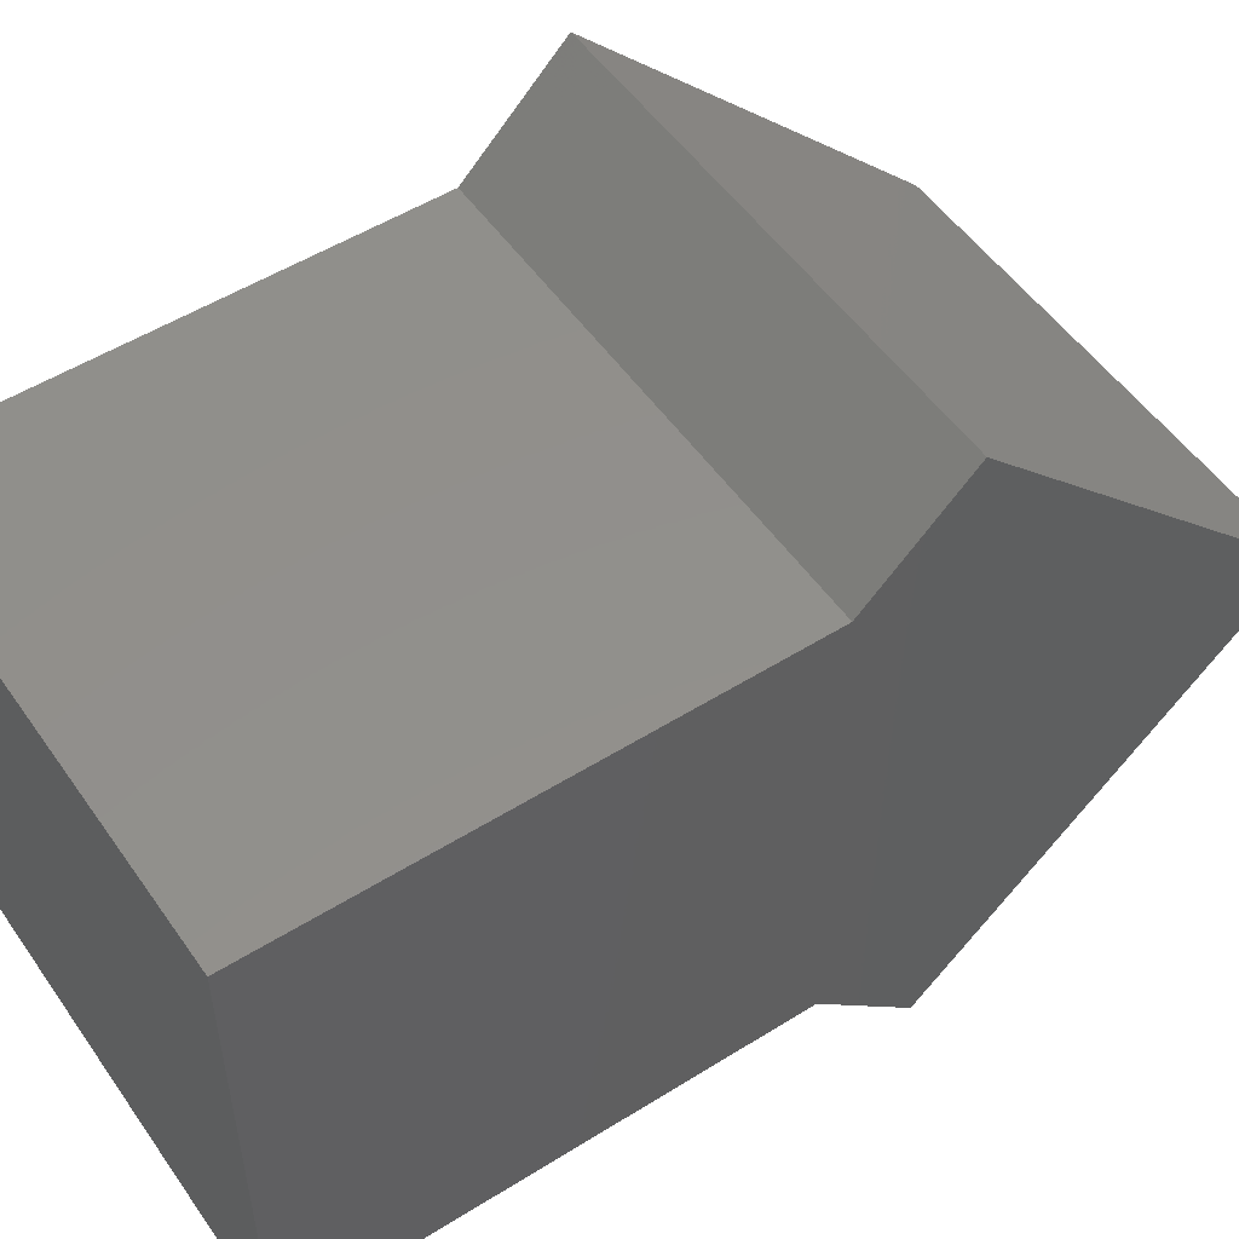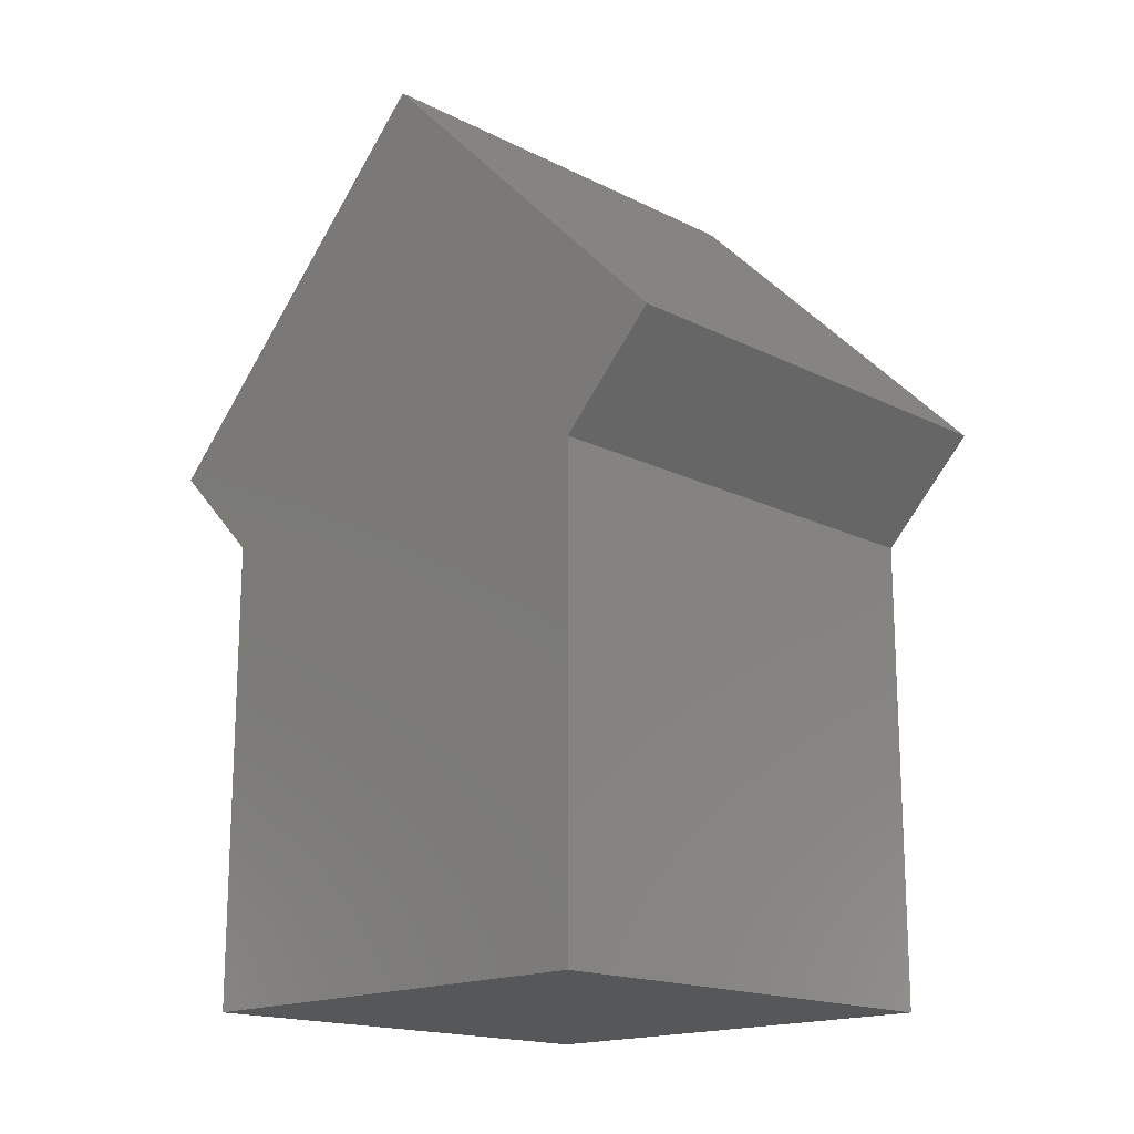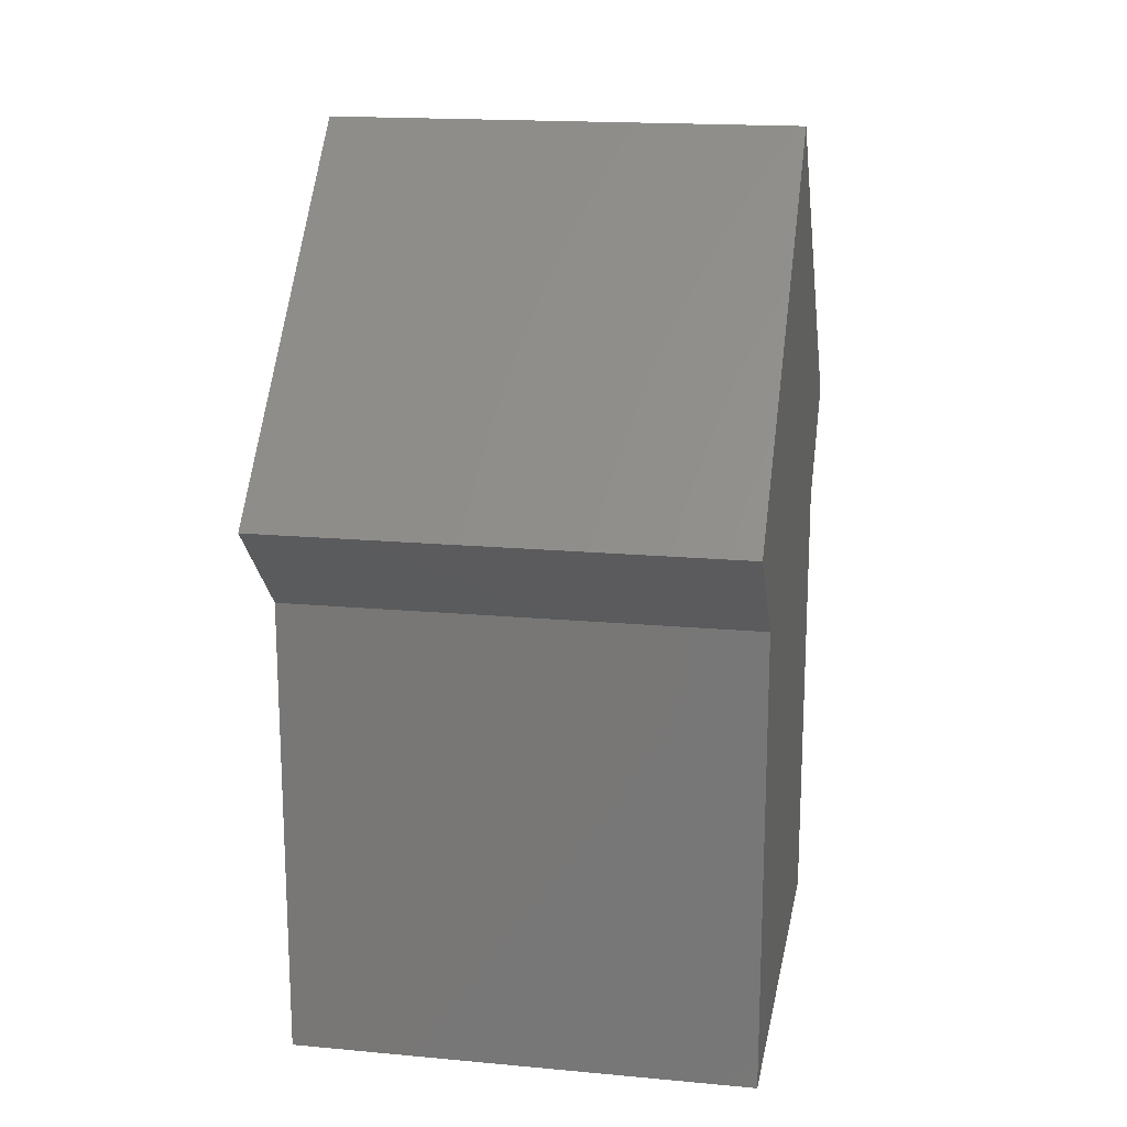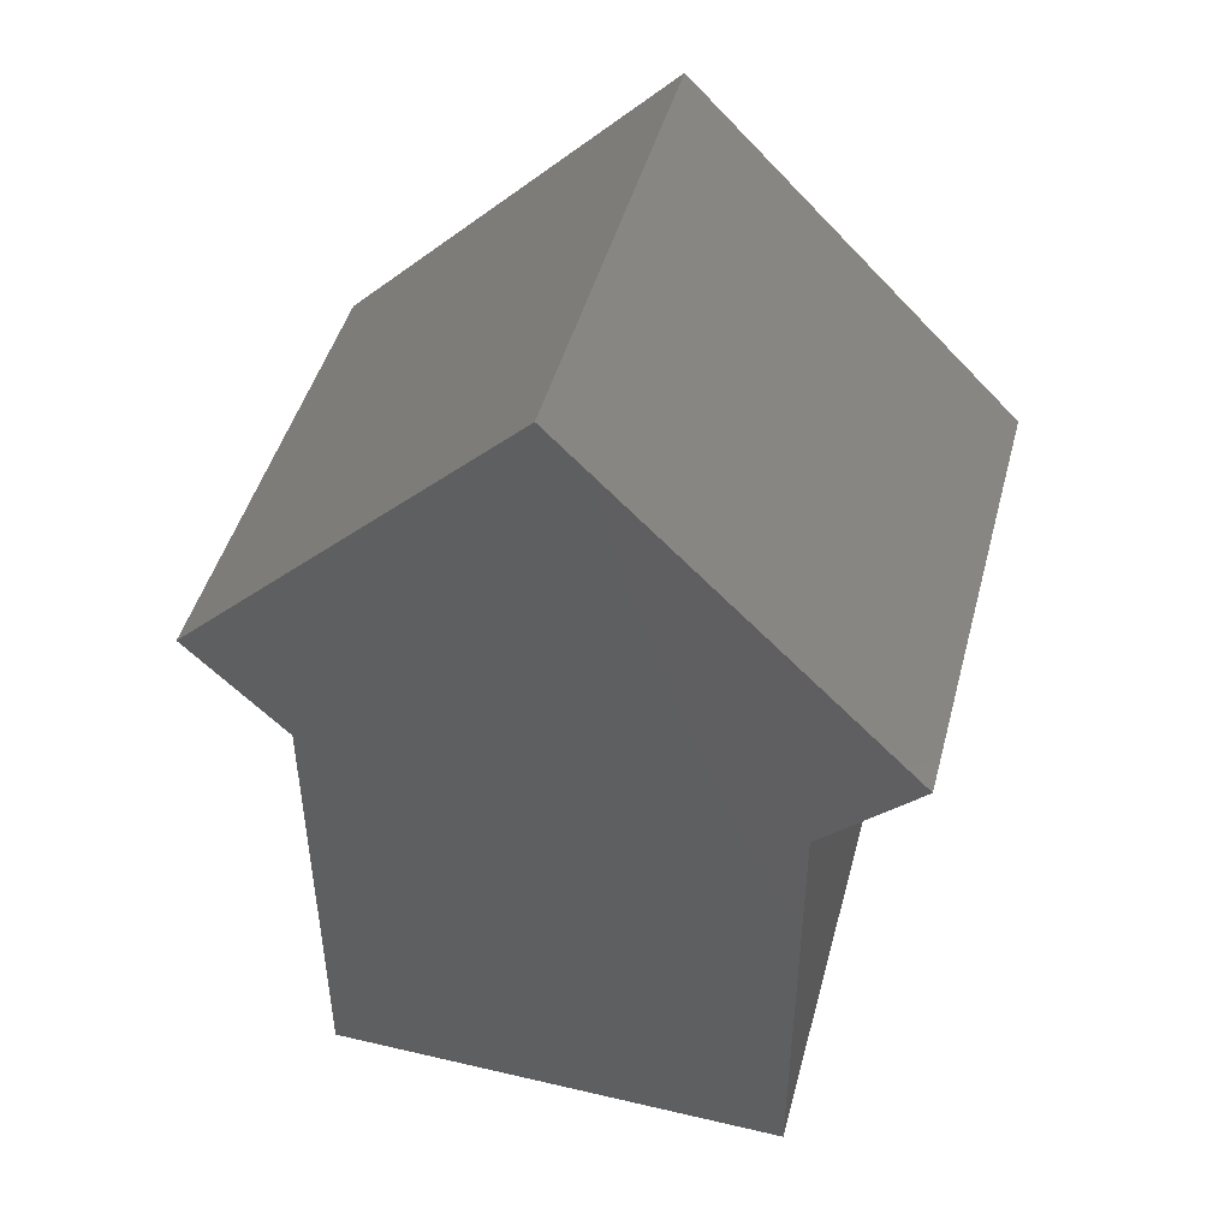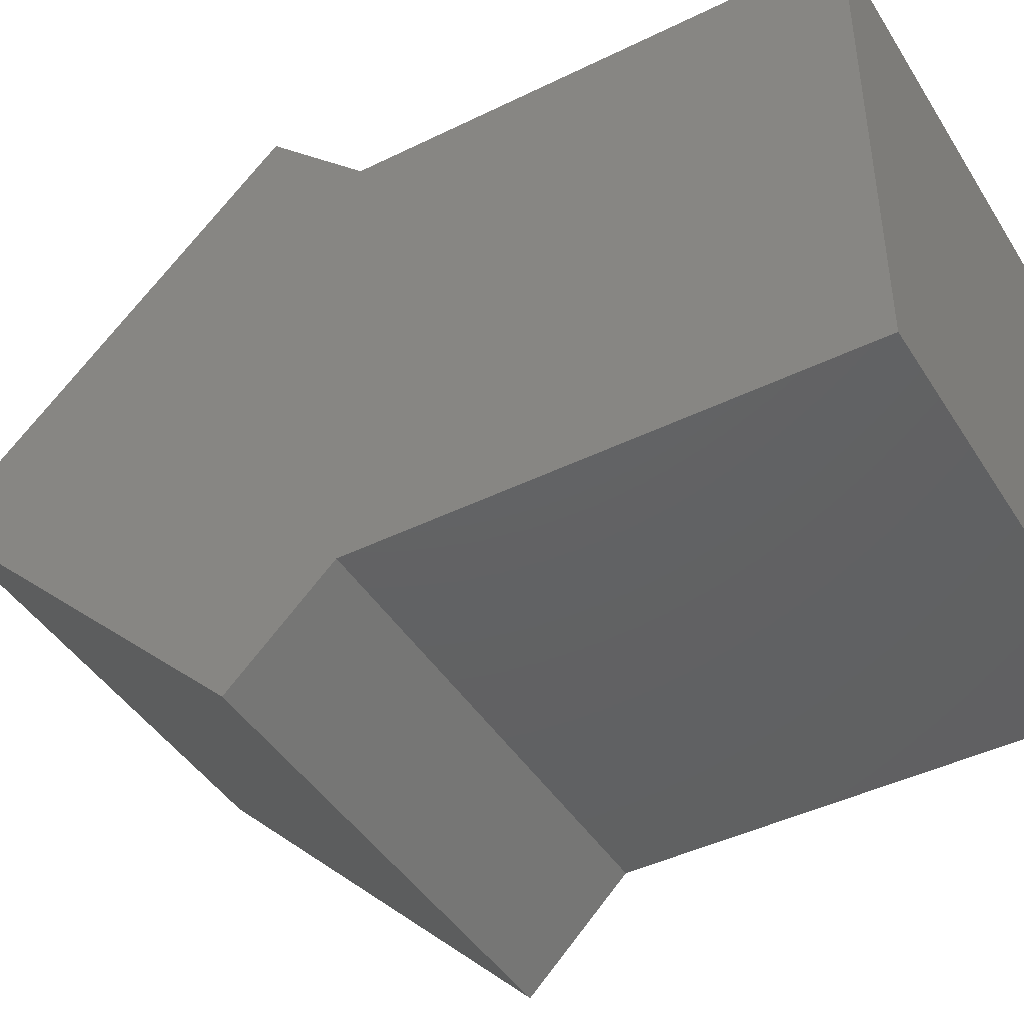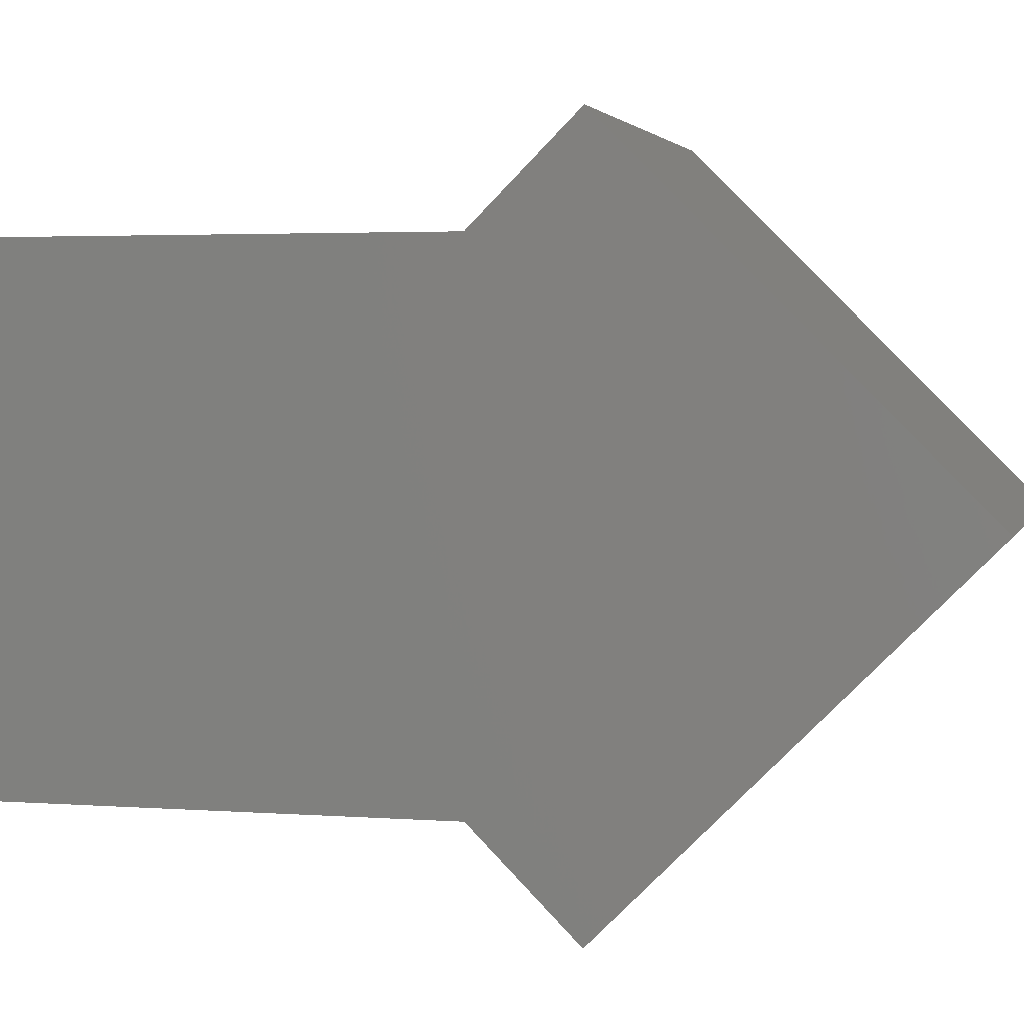
<metadata>
{"format":"stl","ext":"stl","renderer":"f3d","projection":"perspective","resolution":1024,"background":"white","views":[{"elev":52.3,"azim":-124.0,"up":"+Y"},{"elev":-17.0,"azim":-45.1,"up":"+Z"},{"elev":17.4,"azim":10.4,"up":"+Z"},{"elev":46.5,"azim":-75.1,"up":"+Z"},{"elev":-43.8,"azim":120.0,"up":"+Y"},{"elev":3.2,"azim":-75.8,"up":"+Y"}]}
</metadata>
<code>
# stl→obj: 16 verts, 24 faces
v 0 0 0
v 1 1 0
v 1 0 0
v 0 1 0
v 1 0 1
v 0 0 1
v 1 1 1
v 0 1 1
v 0 0.5 0.5
v 1 1.207 1.207
v 1 0.5 0.5
v 0 1.207 1.207
v 1 -0.2071 1.207
v 0 -0.2071 1.207
v 1 0.5 1.914
v 0 0.5 1.914
f 1 2 3
f 1 4 2
f 1 5 6
f 1 3 5
f 3 7 5
f 3 2 7
f 2 8 7
f 2 4 8
f 4 6 8
f 4 1 6
f 6 7 8
f 6 5 7
f 9 10 11
f 9 12 10
f 9 13 14
f 9 11 13
f 11 15 13
f 11 10 15
f 10 16 15
f 10 12 16
f 12 14 16
f 12 9 14
f 14 15 16
f 14 13 15

</code>
